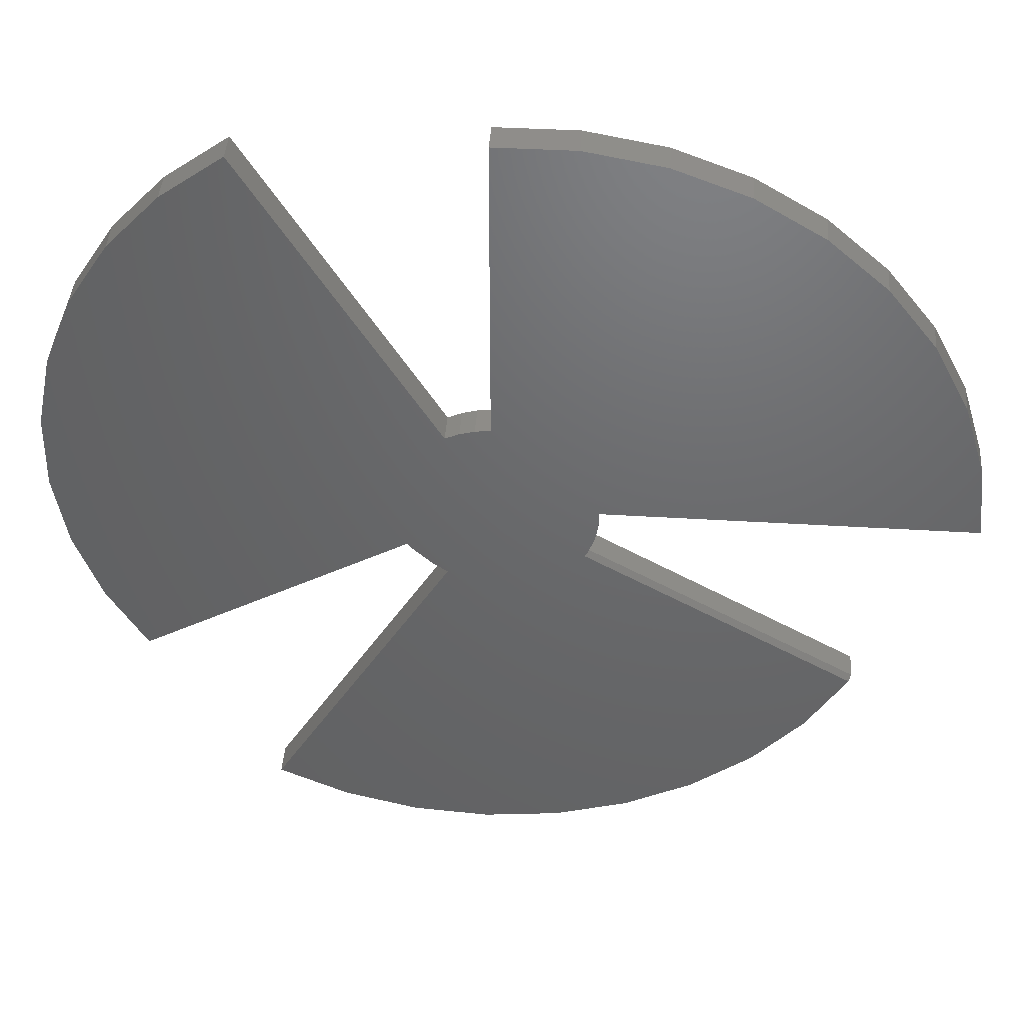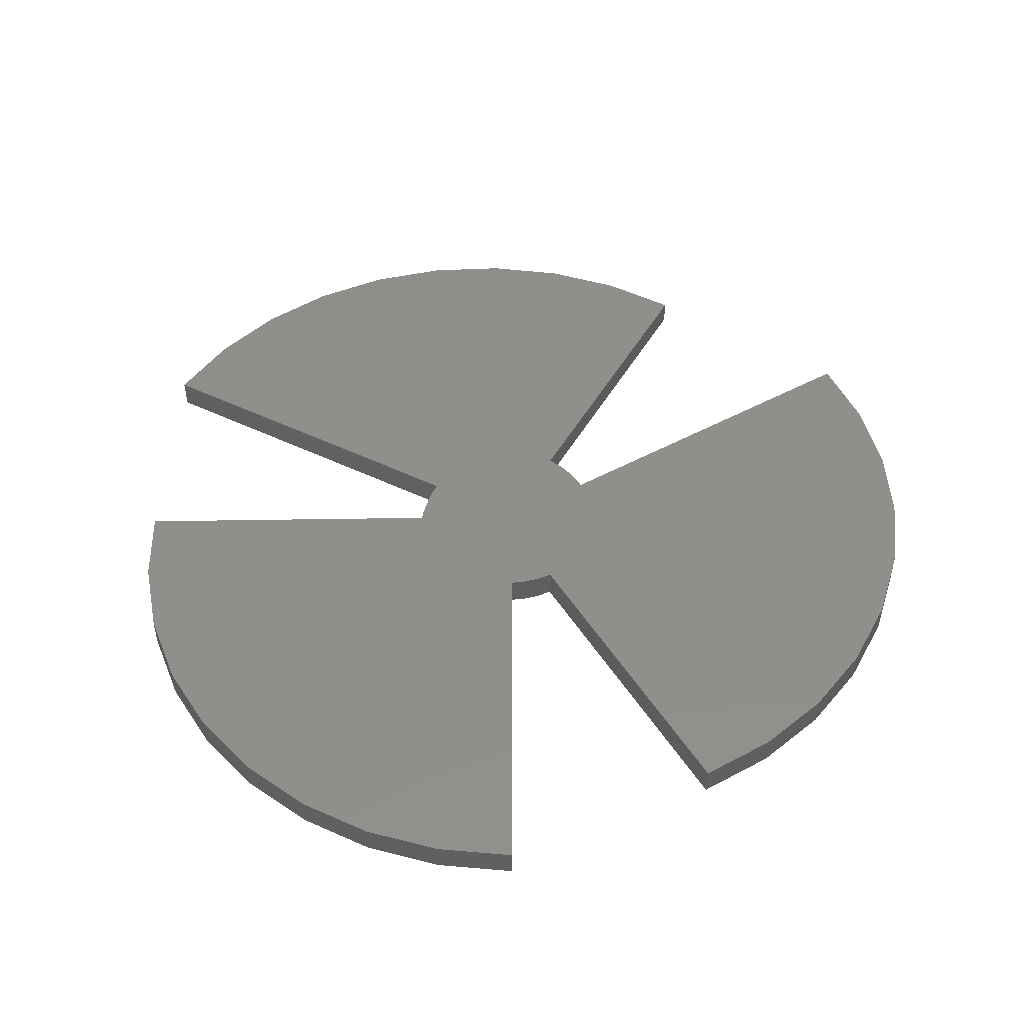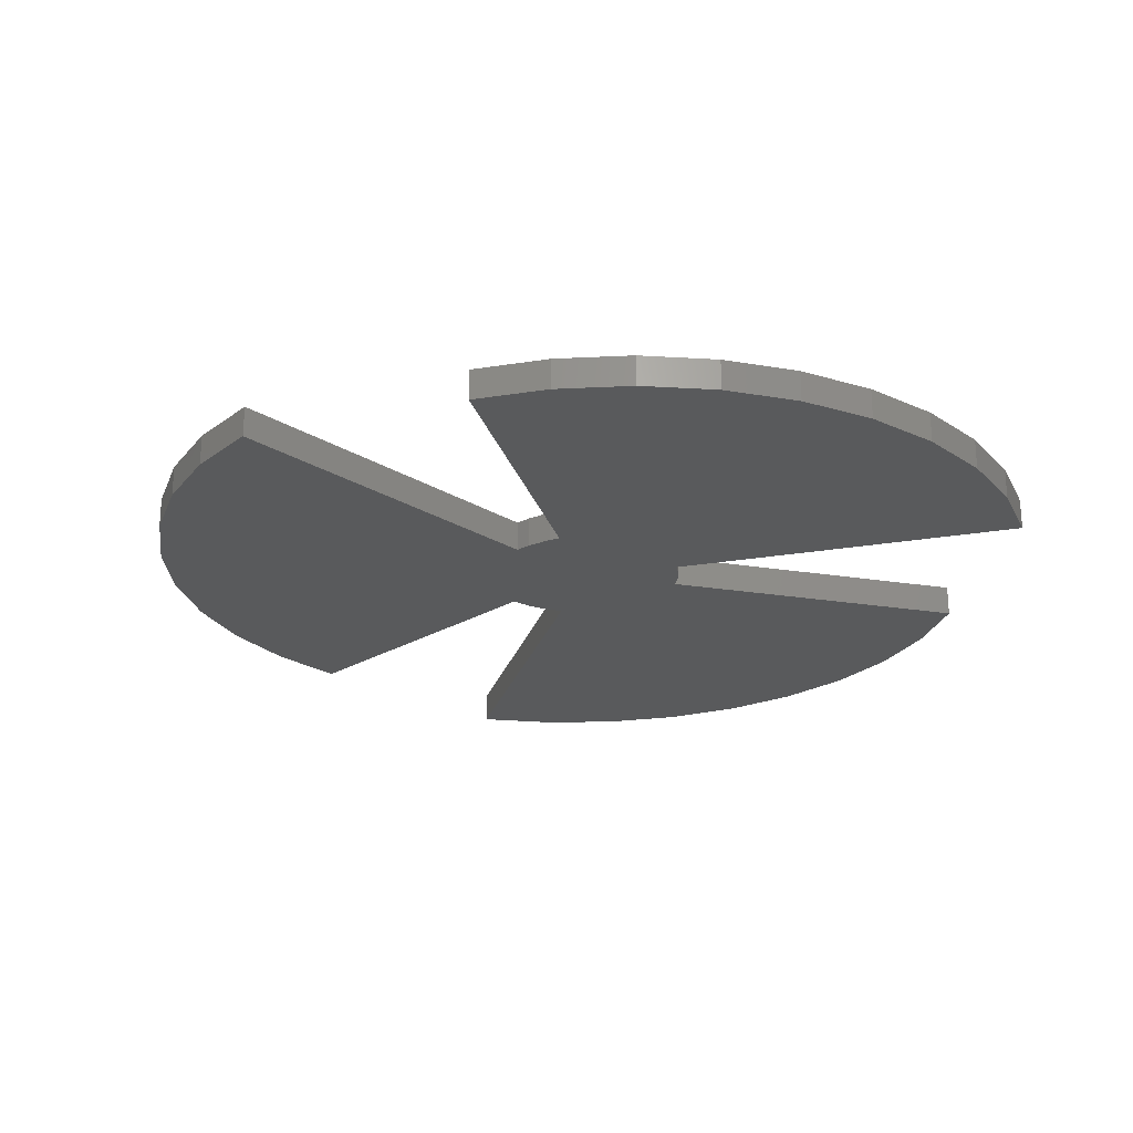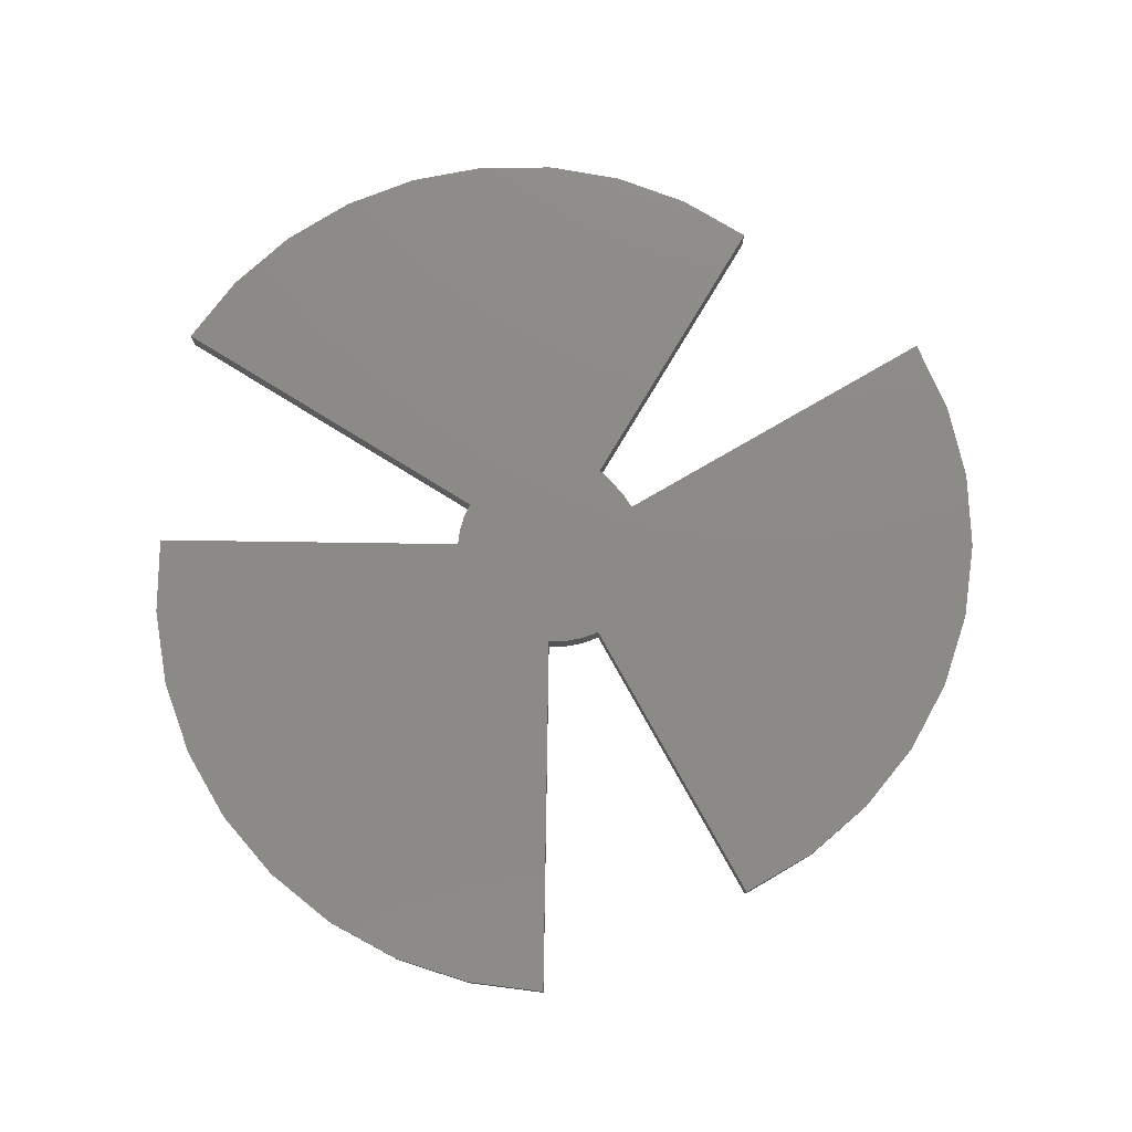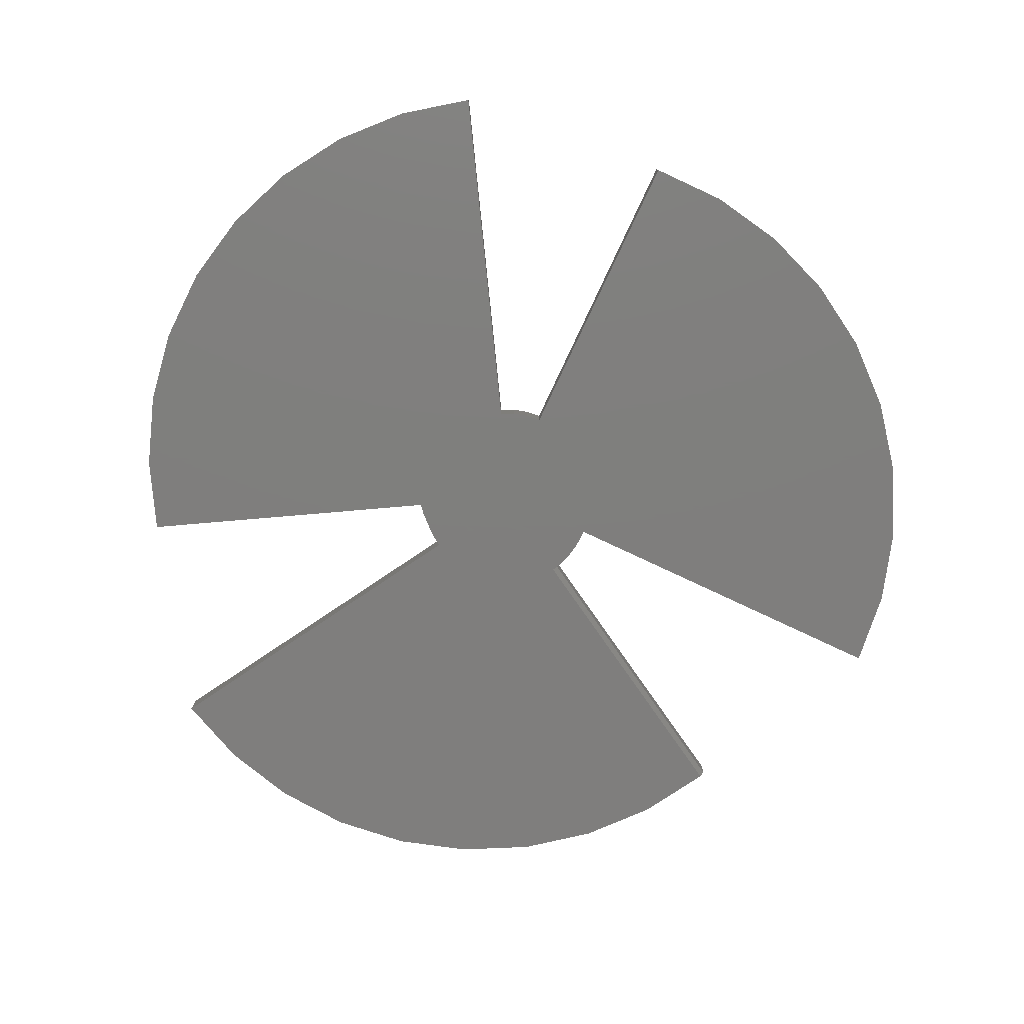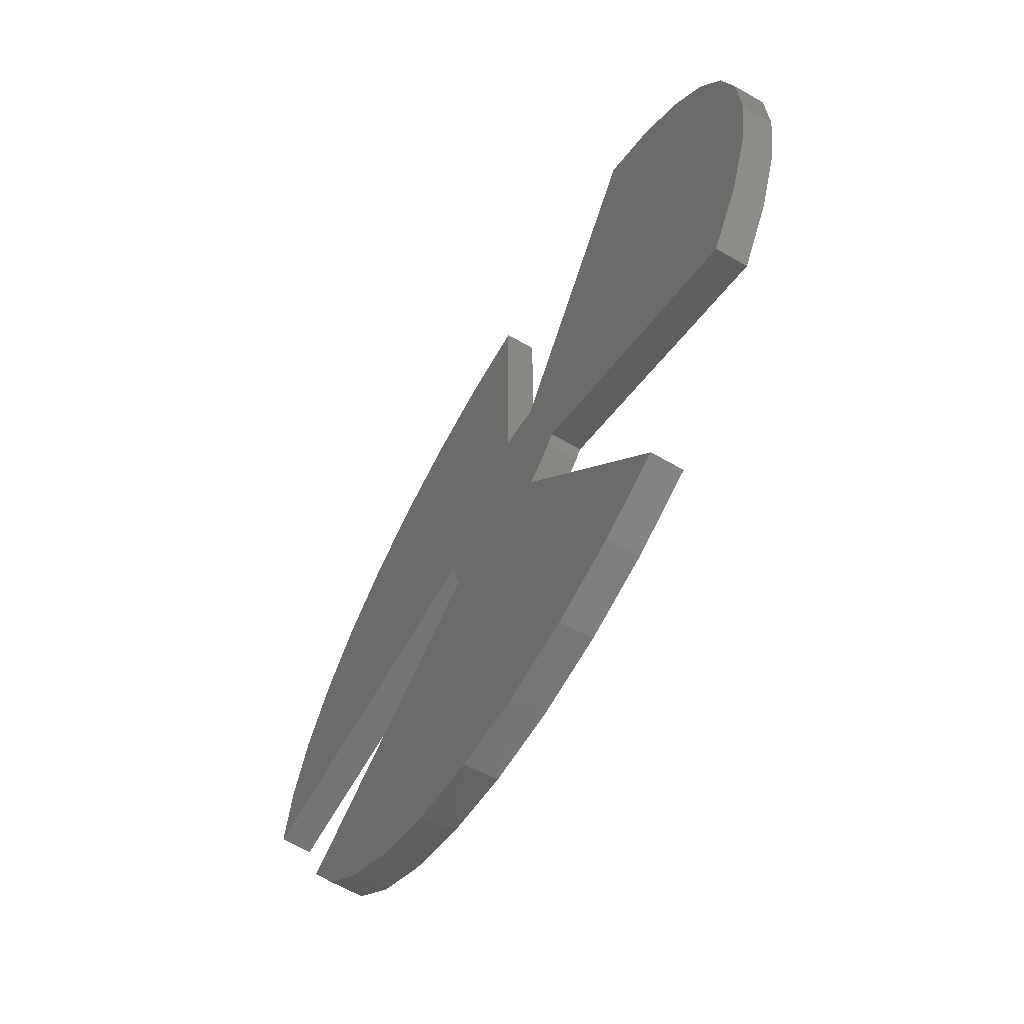
<metadata>
{"format":"stl","ext":"stl","renderer":"f3d","projection":"perspective","resolution":1024,"background":"white","views":[{"elev":42.5,"azim":-175.8,"up":"+Y"},{"elev":48.7,"azim":149.0,"up":"+Z"},{"elev":-23.7,"azim":75.0,"up":"+Z"},{"elev":77.3,"azim":-89.2,"up":"+Z"},{"elev":-78.6,"azim":154.9,"up":"+Z"},{"elev":-65.8,"azim":60.0,"up":"+Y"}]}
</metadata>
<code>
# stl→obj: 89 verts, 174 faces
v -0.144 -0.05367 -0.04688
v 0.1342 -0.07895 -0.04688
v -0.1342 -0.07895 -0.04688
v -0.1493 -0.02709 -0.04688
v 0.6426 -0.1055 -0.04688
v 0.6033 -0.2151 -0.04688
v 0.5447 -0.3158 -0.04688
v 0.3553 -0.6 -0.04688
v 0.249 -0.6482 -0.04688
v -0.2079 -0.6355 -0.04688
v -0.3113 -0.5815 -0.04688
v -0.4033 -0.5097 -0.04688
v -0.4808 -0.4226 -0.04688
v -0.5413 -0.3228 -0.04688
v 0.07405 -0.1313 -0.04688
v -0.1306 -0.08588 -0.04688
v 0.1233 -0.09134 -0.04688
v 0.1111 -0.1025 -0.04688
v 0.0937 -0.1184 -0.04688
v 0.07405 0.1313 -0.04688
v 0.3553 0.6 -0.04688
v 0.4489 0.5308 -0.04688
v 0.5285 0.4458 -0.04688
v 0.5913 0.3477 -0.04688
v 0.6352 0.2399 -0.04688
v 0.6588 0.1258 -0.04688
v 0.007895 0.1499 -0.04688
v -0.6547 0.2308 -0.04688
v -0.6002 0.3359 -0.04688
v -0.5275 0.4293 -0.04688
v -0.439 0.508 -0.04688
v -0.3377 0.5692 -0.04688
v -0.227 0.6111 -0.04688
v -0.1105 0.6321 -0.04688
v 0.007895 0.6316 -0.04688
v -0.6892 0.1176 -0.04688
v 0.03082 0.1471 -0.04688
v 0.05305 0.1409 -0.04688
v 0.6613 0.009427 -0.04688
v -0.7026 0 -0.04688
v 0.0194 -0.6837 -0.04688
v -0.09644 -0.6699 -0.04688
v 0.1358 -0.6764 -0.04688
v -0.15 0 -0.04688
v 0.1342 -0.07895 0
v 0.5447 -0.3158 0
v 0.6033 -0.2151 0
v 0.6426 -0.1055 0
v -0.1493 -0.02709 0
v -0.144 -0.05367 0
v -0.1342 -0.07895 0
v 0.3553 -0.6 0
v 0.07405 -0.1313 0
v -0.5447 -0.3158 0
v -0.4849 -0.4169 0
v -0.4077 -0.5056 0
v -0.3157 -0.5787 0
v -0.2119 -0.6338 0
v 0.2482 -0.6485 0
v 0.0937 -0.1184 0
v 0.1111 -0.1025 0
v 0.1233 -0.09134 0
v 0.07405 0.1313 0
v 0.6588 0.1258 0
v 0.6352 0.2399 0
v 0.5913 0.3477 0
v 0.5285 0.4458 0
v 0.4489 0.5308 0
v 0.3553 0.6 0
v 0.007895 0.1499 0
v 0.007895 0.6316 0
v -0.1105 0.6321 0
v -0.227 0.6111 0
v -0.3377 0.5692 0
v -0.439 0.508 0
v -0.5275 0.4293 0
v -0.6002 0.3359 0
v -0.6547 0.2308 0
v -0.6892 0.1176 0
v -0.7026 0 0
v 0.6613 0.009427 0
v 0.05305 0.1409 0
v 0.03082 0.1471 0
v 0.1341 -0.6766 0
v -0.09984 -0.6692 0
v 0.01679 -0.6836 0
v -0.15 0 0
v -0.1342 -0.07895 -0.03906
v -0.5447 -0.3158 -0.03906
f 1 2 3
f 2 1 4
f 2 4 5
f 2 5 6
f 2 6 7
f 8 9 10
f 8 10 11
f 8 11 12
f 8 12 13
f 8 13 14
f 8 14 15
f 16 3 2
f 16 2 17
f 16 17 18
f 16 18 19
f 16 19 15
f 16 15 14
f 20 21 22
f 20 22 23
f 20 23 24
f 20 24 25
f 20 25 26
f 27 28 29
f 27 29 30
f 27 30 31
f 27 31 32
f 27 32 33
f 27 33 34
f 27 34 35
f 36 28 27
f 36 27 37
f 36 37 38
f 36 38 20
f 36 20 26
f 36 26 39
f 36 39 40
f 41 42 43
f 43 42 10
f 43 10 9
f 40 39 44
f 44 39 5
f 44 5 4
f 45 46 47
f 45 47 48
f 45 48 49
f 45 49 50
f 45 50 51
f 52 53 54
f 52 54 55
f 52 55 56
f 52 56 57
f 52 57 58
f 52 58 59
f 51 54 53
f 51 53 60
f 51 60 61
f 51 61 62
f 51 62 45
f 63 64 65
f 63 65 66
f 63 66 67
f 63 67 68
f 63 68 69
f 70 71 72
f 70 72 73
f 70 73 74
f 70 74 75
f 70 75 76
f 70 76 77
f 70 77 78
f 79 80 81
f 79 81 64
f 79 64 63
f 79 63 82
f 79 82 83
f 79 83 70
f 79 70 78
f 59 58 84
f 84 58 85
f 84 85 86
f 49 48 87
f 87 48 81
f 87 81 80
f 21 69 22
f 22 69 68
f 22 68 23
f 23 68 67
f 23 67 24
f 24 67 66
f 24 66 25
f 25 66 65
f 25 65 26
f 26 65 64
f 26 64 39
f 39 64 81
f 39 81 5
f 5 81 48
f 5 48 6
f 6 48 47
f 6 47 7
f 7 47 46
f 2 7 45
f 45 7 46
f 16 14 88
f 88 14 89
f 8 52 9
f 9 52 59
f 9 59 43
f 43 59 84
f 43 84 41
f 41 84 86
f 41 86 42
f 42 86 85
f 42 85 10
f 10 85 58
f 10 58 11
f 11 58 57
f 11 57 12
f 12 57 56
f 12 56 13
f 13 56 55
f 13 55 14
f 14 55 54
f 14 54 89
f 88 89 51
f 51 89 54
f 51 50 88
f 3 16 88
f 3 88 50
f 3 50 1
f 1 50 4
f 4 50 49
f 4 49 44
f 44 49 87
f 40 80 36
f 36 80 79
f 36 79 28
f 28 79 78
f 28 78 29
f 29 78 77
f 29 77 30
f 30 77 76
f 30 76 31
f 31 76 75
f 31 75 32
f 32 75 74
f 32 74 33
f 33 74 73
f 33 73 34
f 34 73 72
f 34 72 35
f 35 72 71
f 40 44 80
f 80 44 87
f 27 70 37
f 37 70 83
f 37 83 38
f 38 83 82
f 38 82 20
f 20 82 63
f 18 61 19
f 19 61 60
f 19 60 15
f 15 60 53
f 8 15 52
f 52 15 53
f 2 45 17
f 17 45 62
f 17 62 18
f 18 62 61
f 21 20 69
f 69 20 63
f 27 35 70
f 70 35 71

</code>
